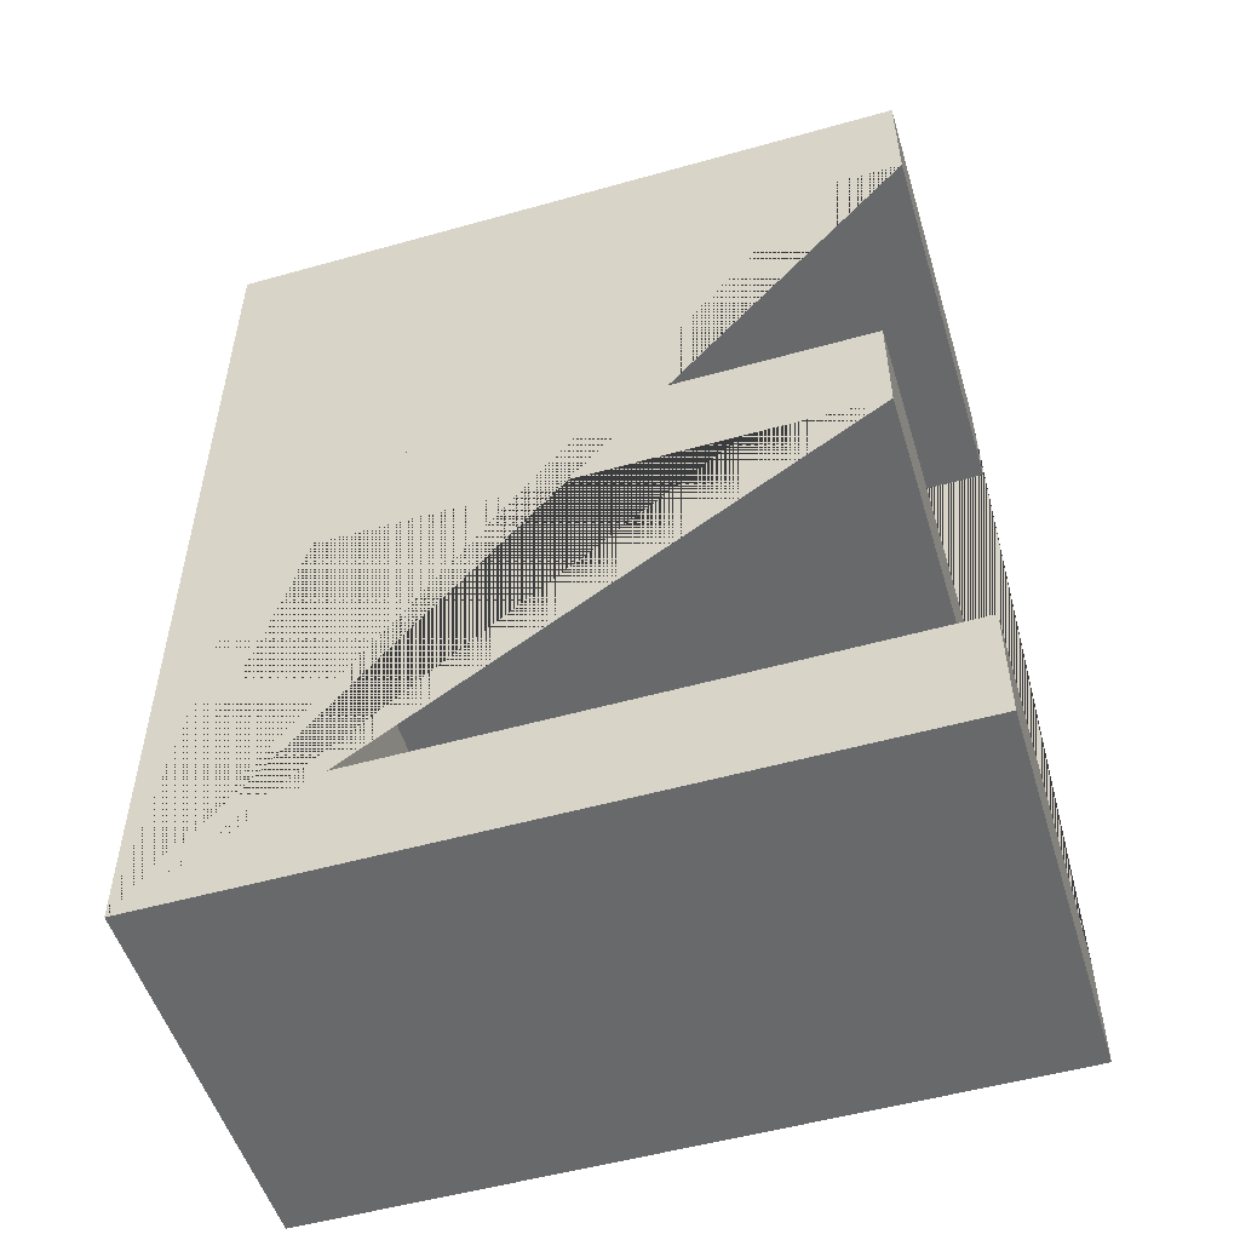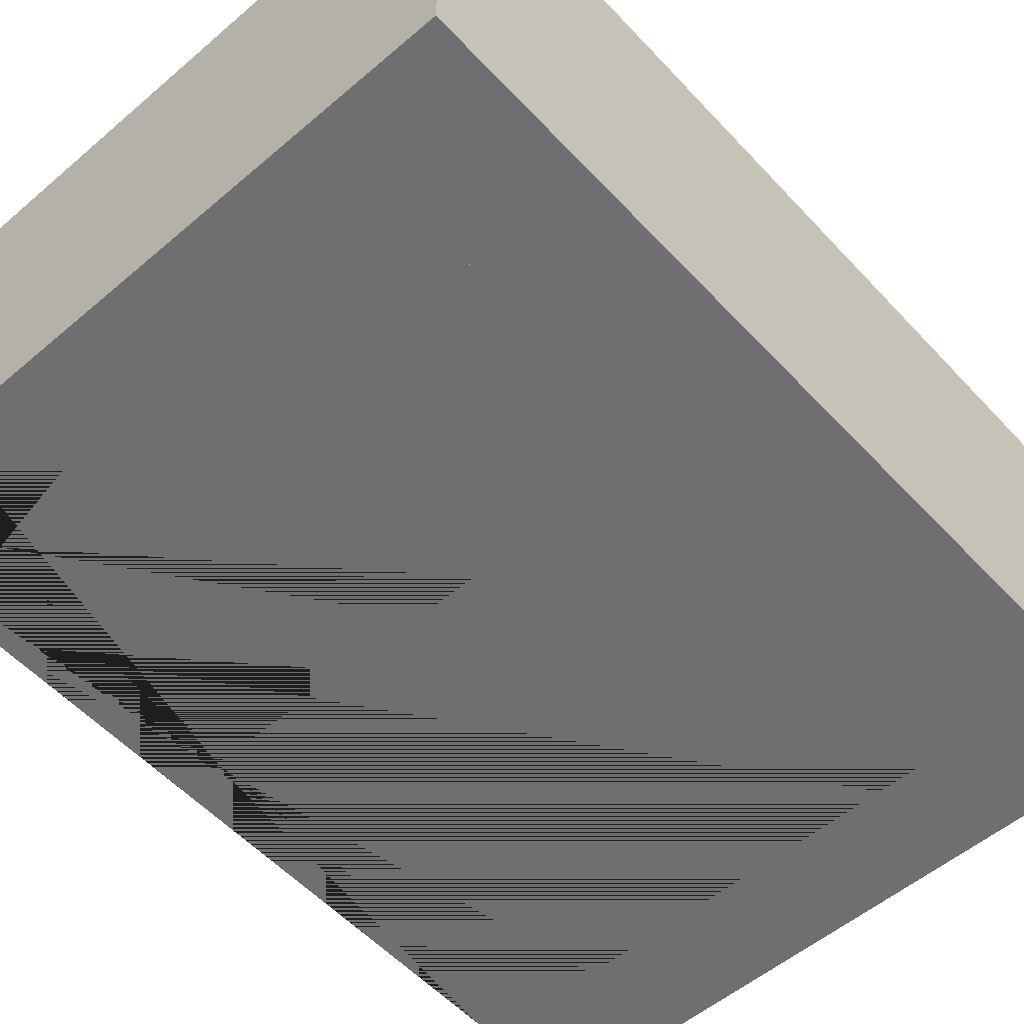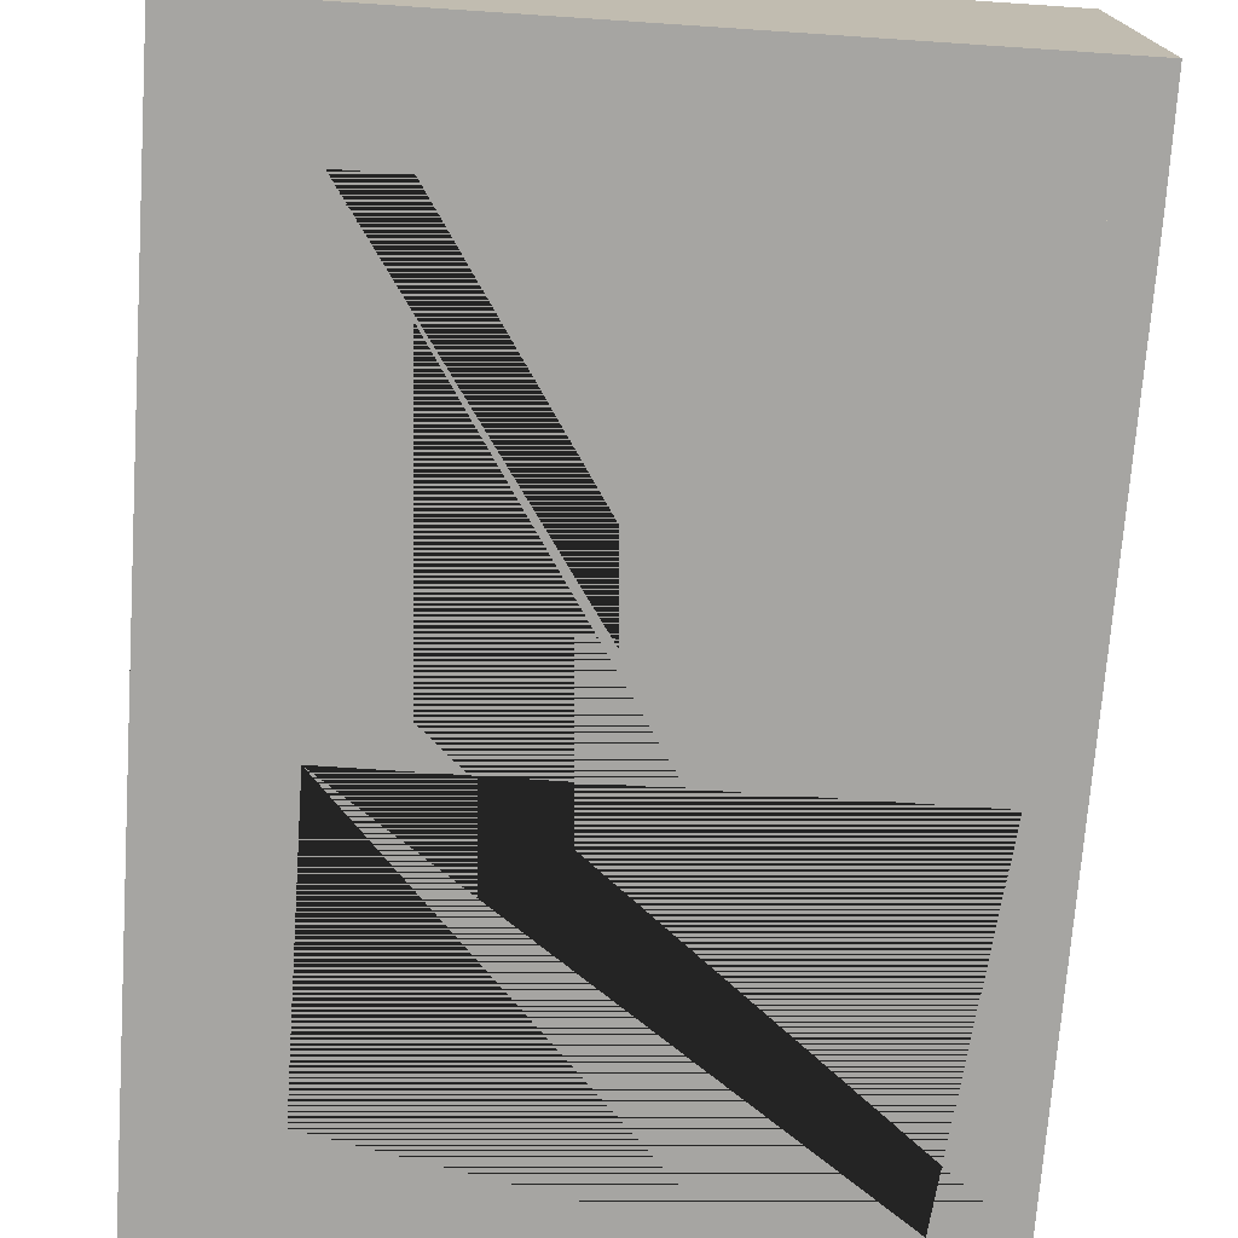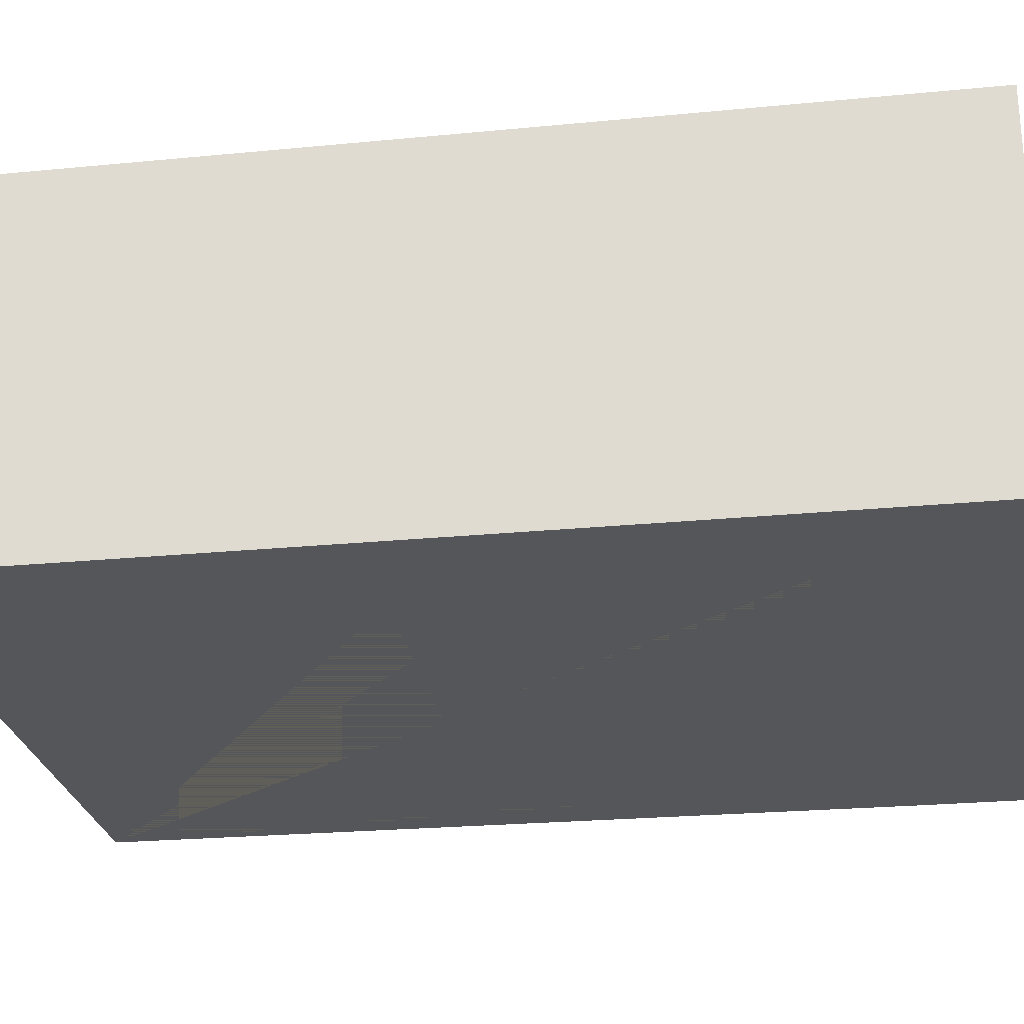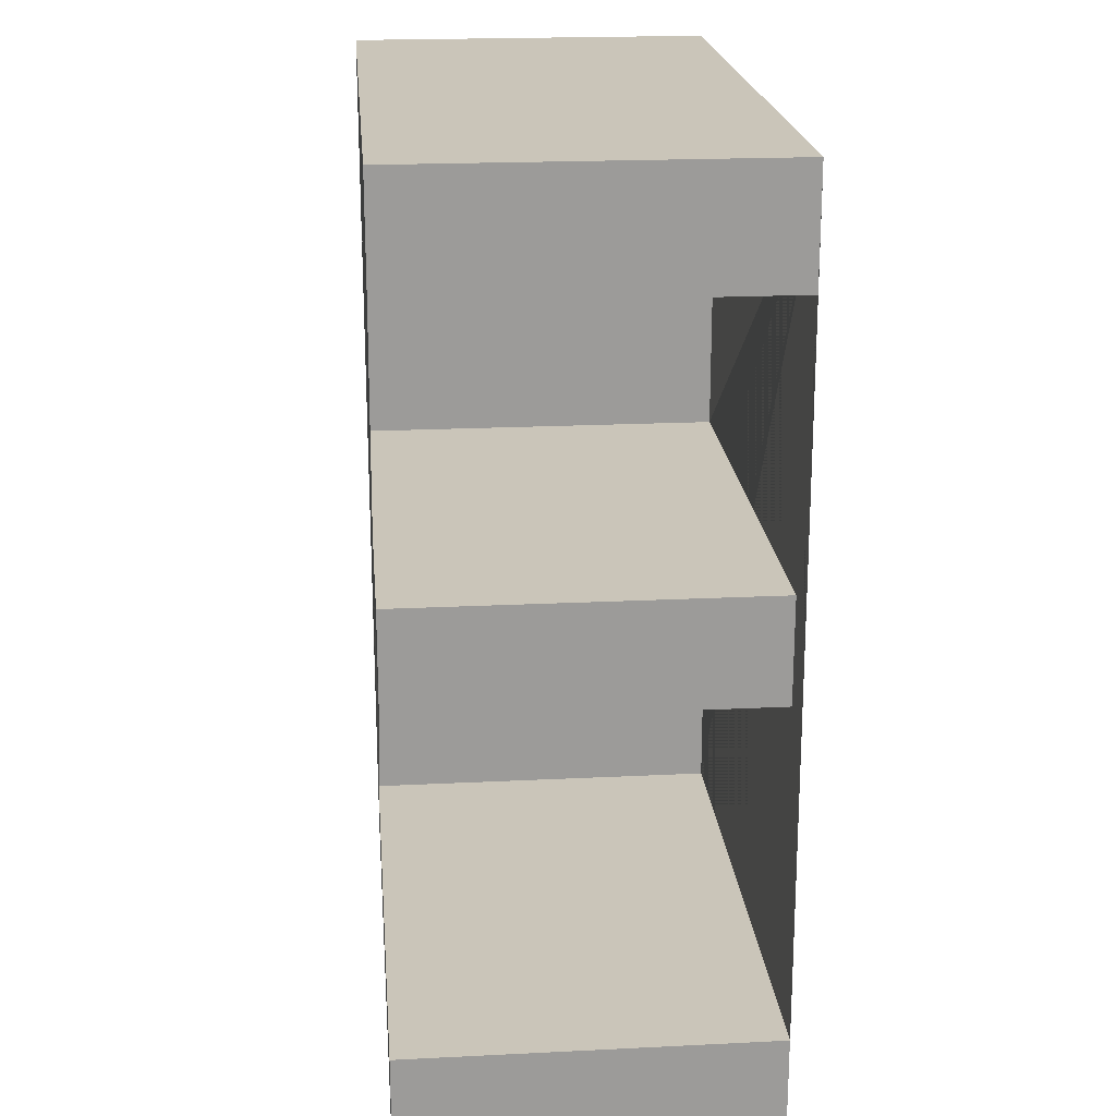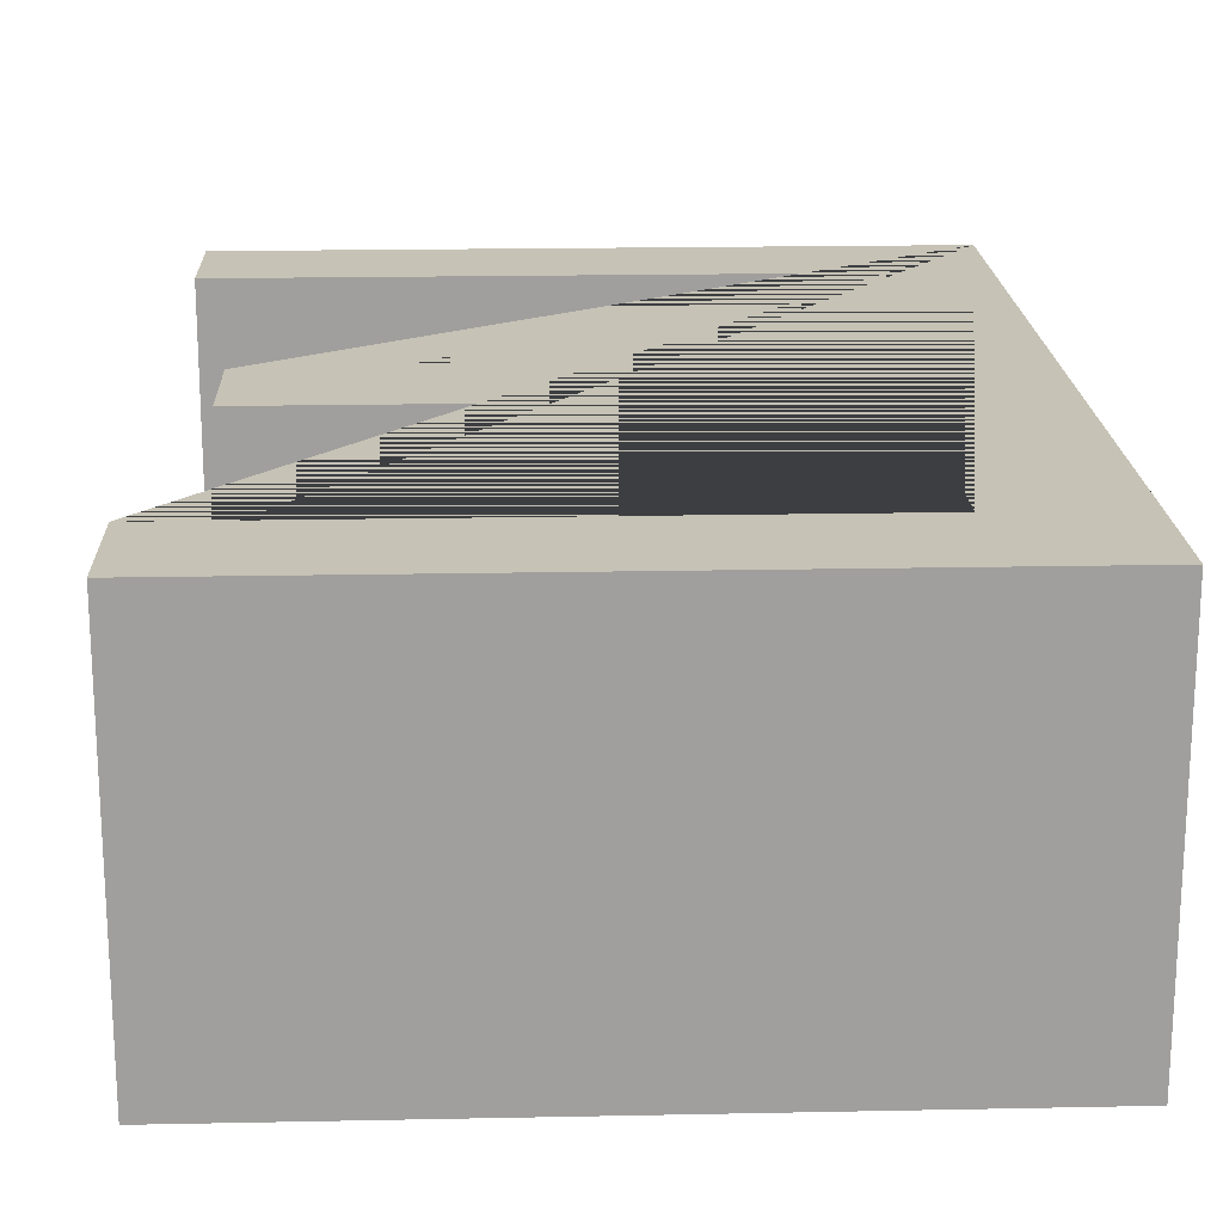
<metadata>
{"format":"obj","ext":"obj","renderer":"f3d","projection":"perspective","resolution":1024,"background":"white","views":[{"elev":-52.6,"azim":16.8,"up":"+Y"},{"elev":-54.7,"azim":-138.0,"up":"+Z"},{"elev":-73.8,"azim":-3.8,"up":"+Z"},{"elev":-25.7,"azim":-81.2,"up":"+Z"},{"elev":20.7,"azim":84.9,"up":"+Y"},{"elev":18.9,"azim":177.8,"up":"+Z"}]}
</metadata>
<code>
v -4.981 21.69 14.31
v 2.31 21.69 14.31
v 2.31 20.47 14.31
v -3.66 20.47 14.31
v -3.66 17.43 14.31
v 1.861 17.43 14.31
v 1.861 16.28 14.31
v -3.66 16.28 14.31
v -3.66 12.89 14.31
v 2.412 12.89 14.31
v 2.412 11.69 14.31
v -4.981 11.69 14.31
v -4.981 21.69 10.33
v 2.31 21.69 10.33
v 2.31 20.47 10.33
v -3.66 20.47 10.33
v -3.66 17.43 10.33
v 1.861 17.43 10.33
v 1.861 16.28 10.33
v -3.66 16.28 10.33
v -3.66 12.89 10.33
v 2.412 12.89 10.33
v 2.412 11.69 10.33
v -4.981 11.69 10.33
v -4.981 21.69 14.31
v 2.31 21.69 14.31
v 2.31 20.47 14.31
v -3.66 20.47 14.31
v -3.66 17.43 14.31
v 1.861 17.43 14.31
v 1.861 16.28 14.31
v -3.66 16.28 14.31
v -3.66 12.89 14.31
v 2.412 12.89 14.31
v 2.412 11.69 14.31
v -4.981 11.69 14.31
v -4.981 21.69 10.33
v 2.31 21.69 10.33
v 2.31 20.47 10.33
v -3.66 20.47 10.33
v -3.66 17.43 10.33
v 1.861 17.43 10.33
v 1.861 16.28 10.33
v -3.66 16.28 10.33
v -3.66 12.89 10.33
v 2.412 12.89 10.33
v 2.412 11.69 10.33
v -4.981 11.69 10.33
o E
f 2 14 13 1
f 3 15 14 2
f 4 16 15 3
f 5 17 16 4
f 6 18 17 5
f 7 19 18 6
f 8 20 19 7
f 9 21 20 8
f 10 22 21 9
f 11 23 22 10
f 12 24 23 11
f 1 13 24 12
f 36 35 34 33 32 31 30 29 28 27 26 25
f 38 39 40 41 42 43 44 45 46 47 48 37

</code>
